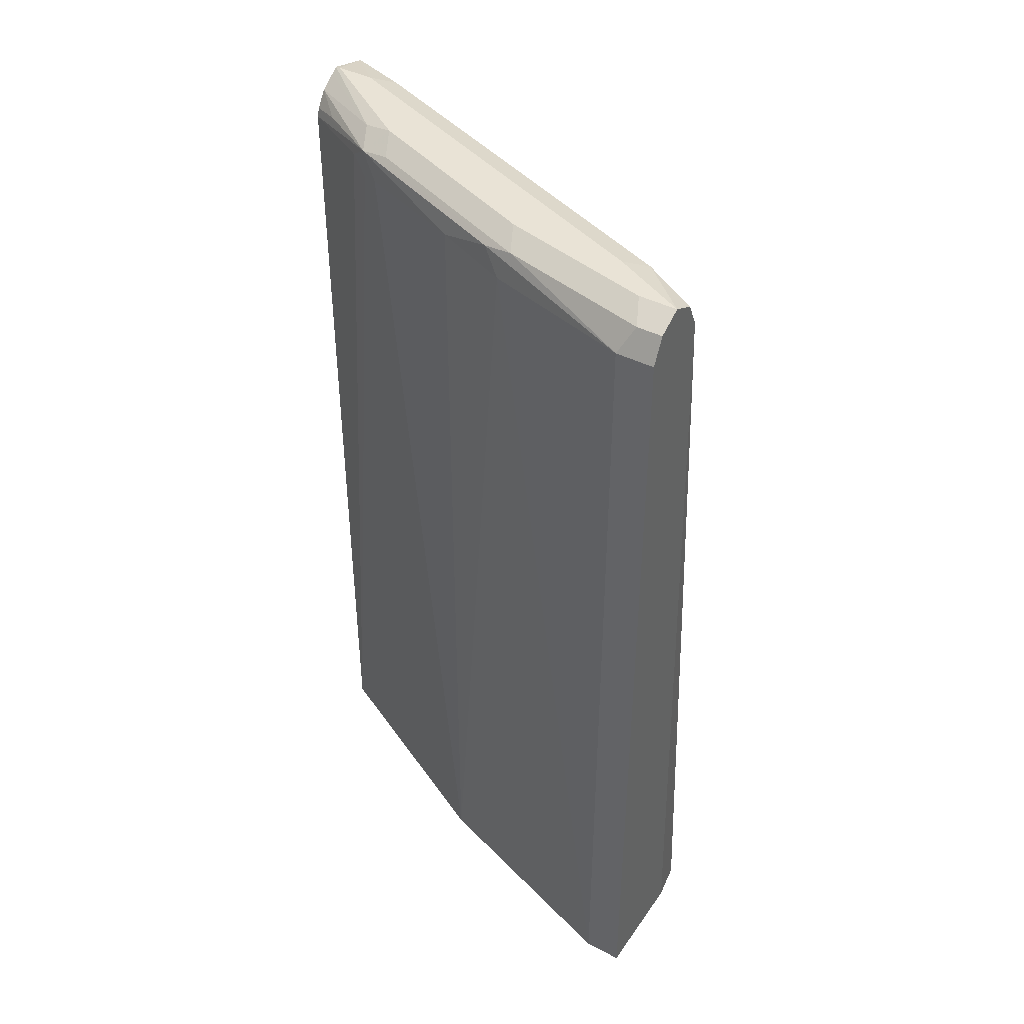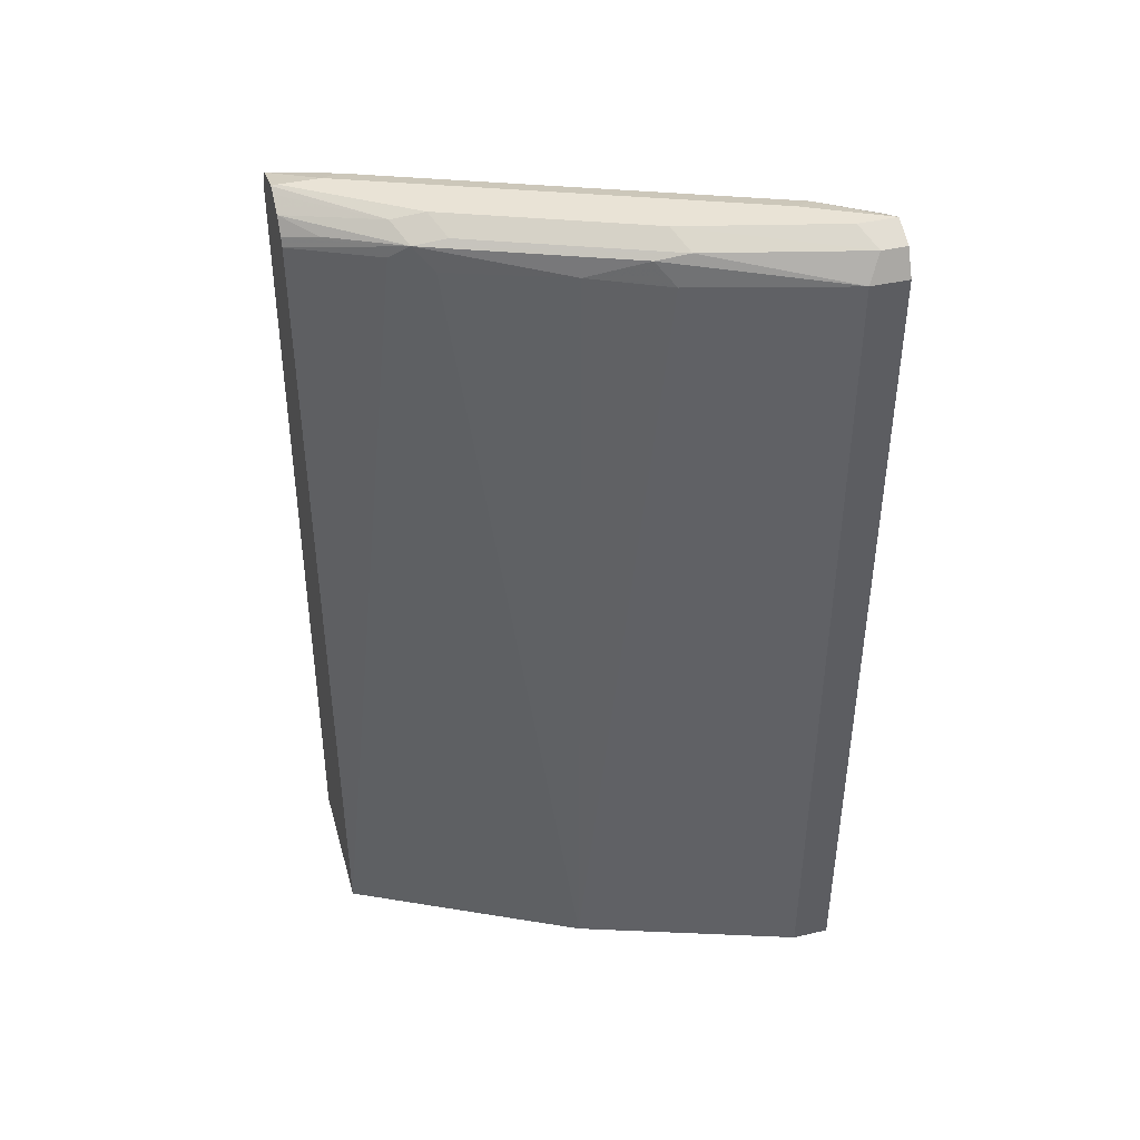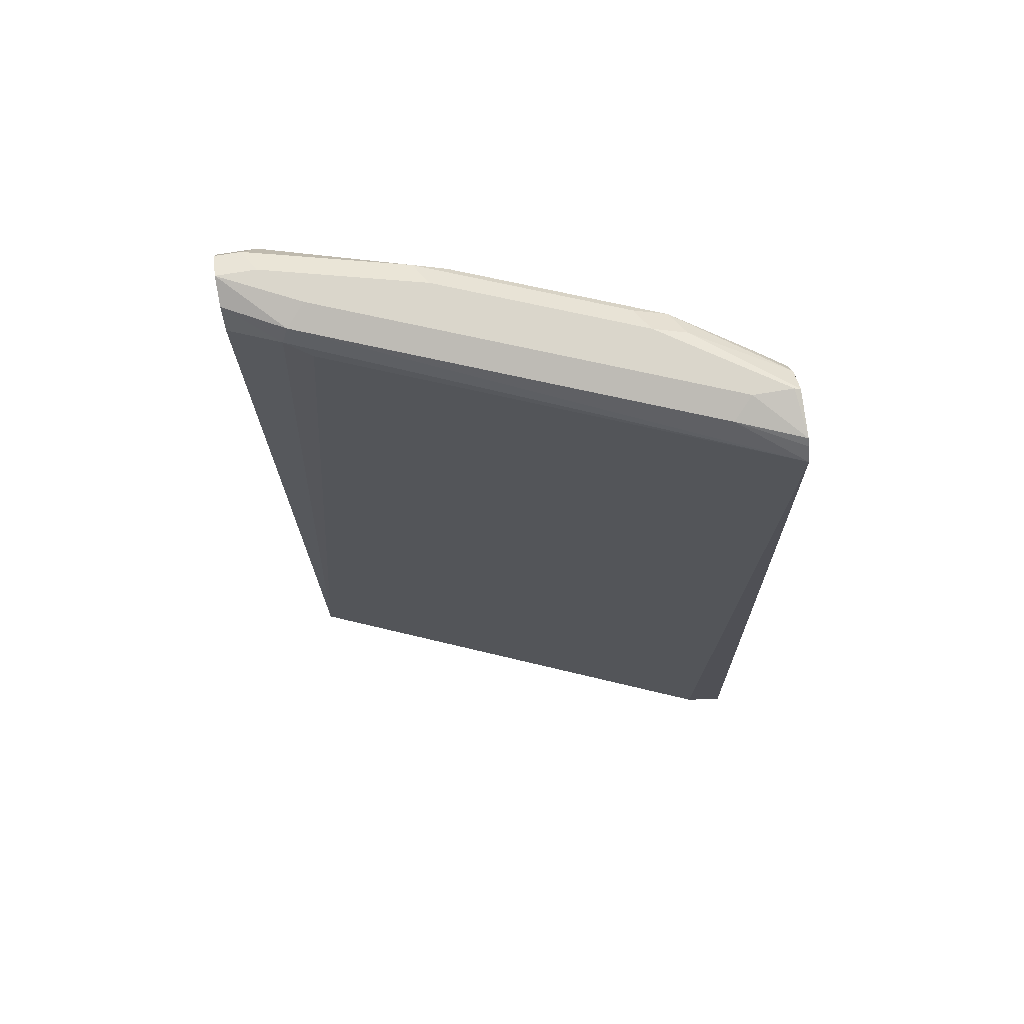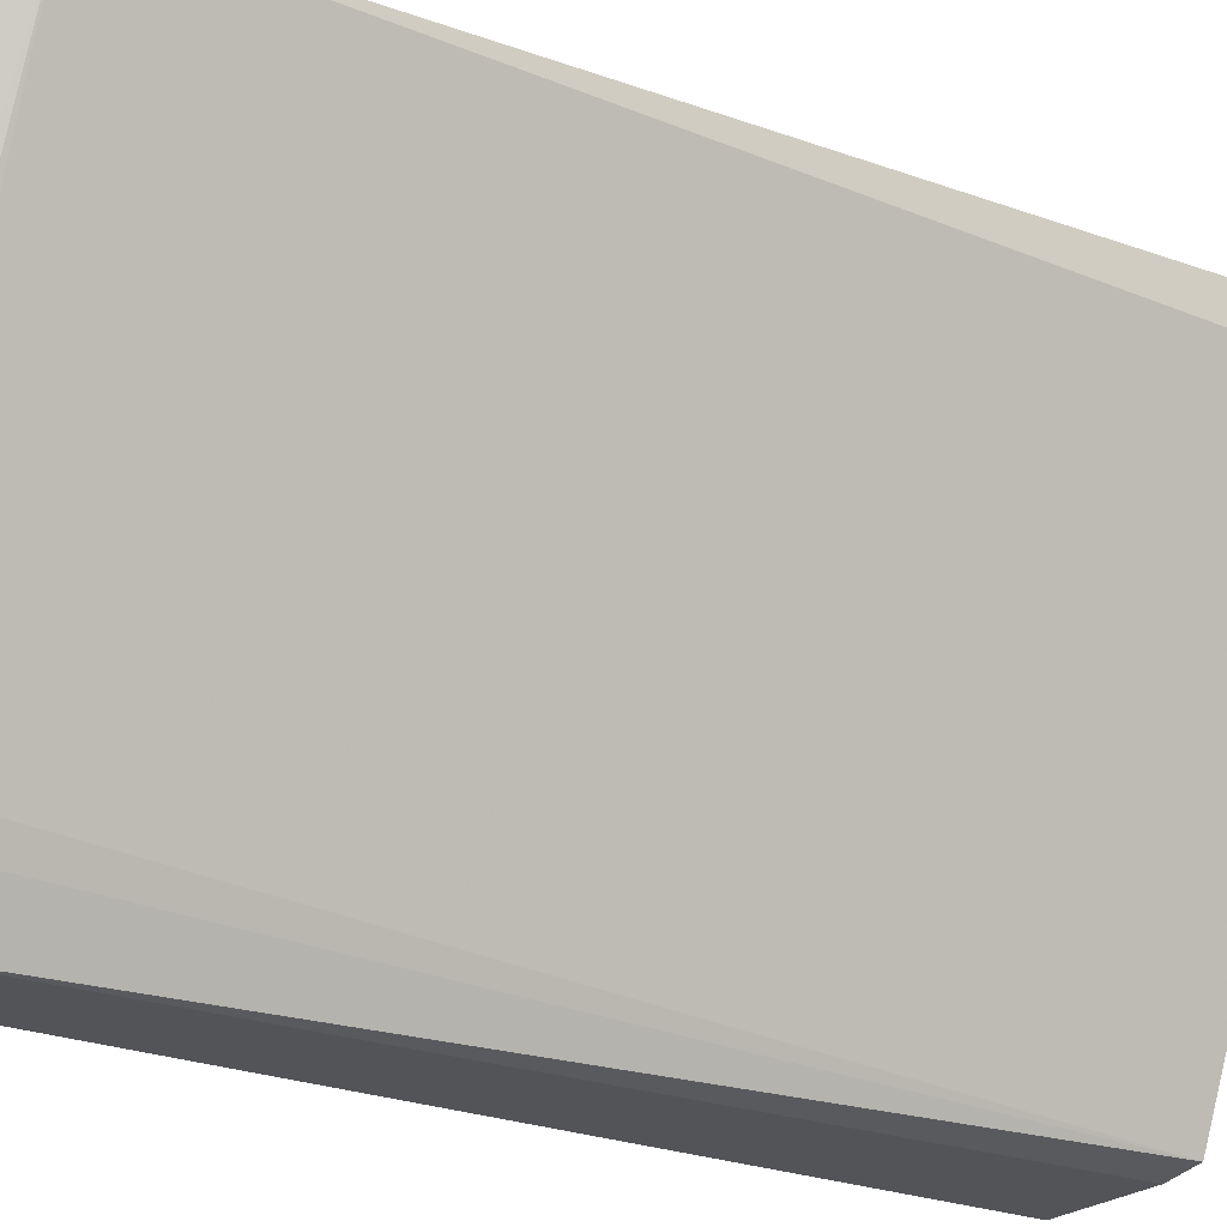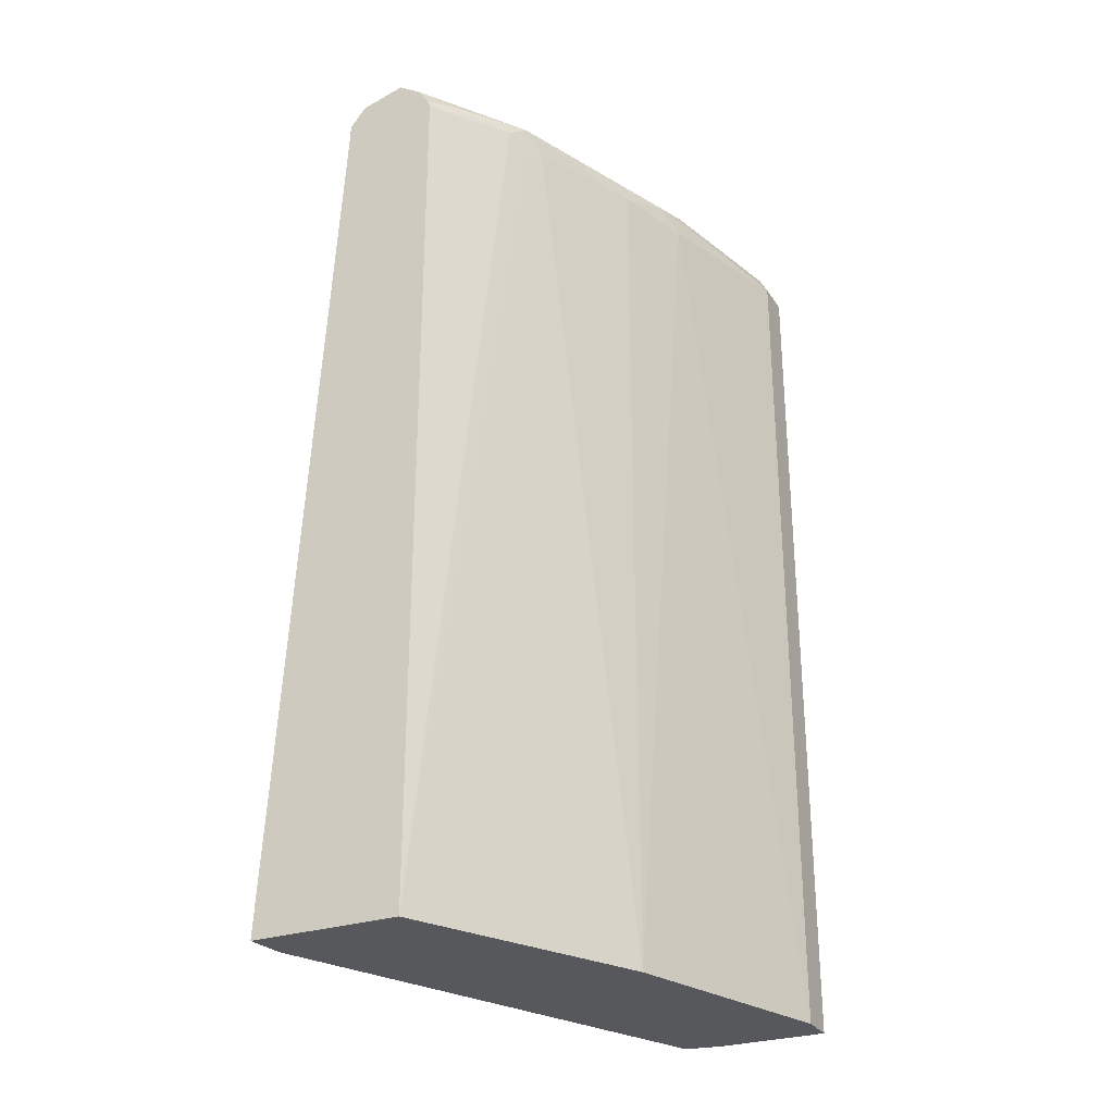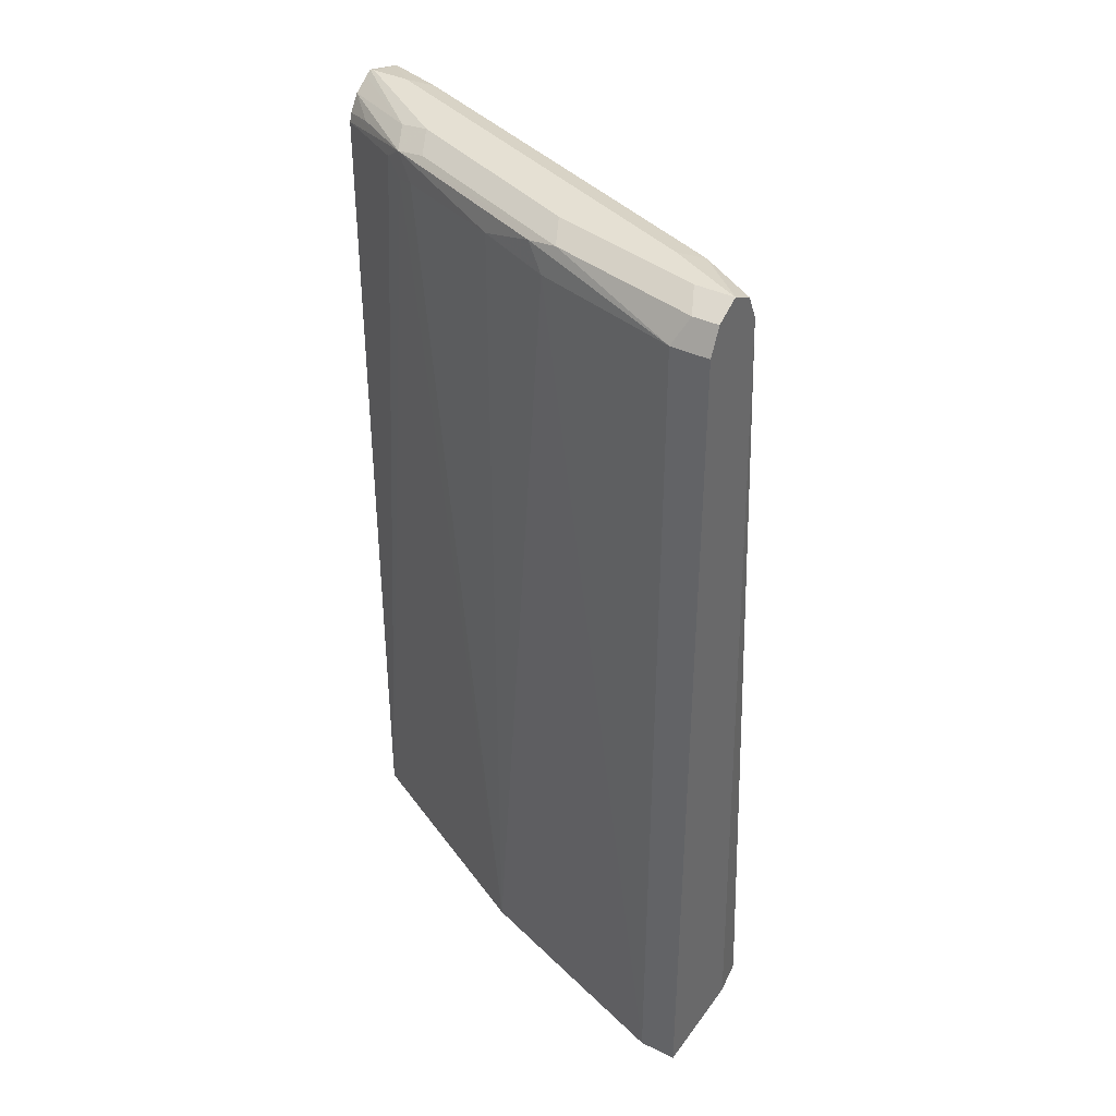
<metadata>
{"format":"obj","ext":"obj","renderer":"f3d","projection":"perspective","resolution":1024,"background":"white","views":[{"elev":42.0,"azim":121.8,"up":"+Y"},{"elev":42.2,"azim":74.5,"up":"+Y"},{"elev":73.9,"azim":-99.3,"up":"+Y"},{"elev":-23.5,"azim":-124.7,"up":"+Z"},{"elev":-28.3,"azim":26.5,"up":"+Y"},{"elev":38.0,"azim":122.0,"up":"+Y"}]}
</metadata>
<code>
v 0.4702 0.6047 0.5068
v 0.4732 0.6027 0.5068
v 0.5015 0.6024 0.4679
v 0.4707 0.6052 0.5043
v 0.4514 0.5995 0.5068
v 0.4803 0.5979 0.5068
v 0.5043 0.6052 0.4539
v 0.5127 0.5968 0.4623
v 0.4707 0.6052 0.4875
v 0.449 0.5967 0.5068
v 0.4623 0.601 0.4791
v 0.4851 0.5909 0.5068
v 0.4931 0.594 0.4931
v 0.538 0.6052 0.3698
v 0.5155 0.5996 0.4483
v 0.5463 0.5968 0.3783
v 0.5491 0.5996 0.3642
v 0.4863 0.5871 0.5068
v 0.5085 0.5905 0.4707
v 0.5127 0.5842 0.4623
v 0.5169 0.5862 0.4539
v 0.538 0.5884 0.4035
v 0.538 0.6052 0.3194
v 0.4443 0.5909 0.5068
v 0.5295 0.601 0.311
v 0.5548 0.6052 0.3026
v 0.566 0.5996 0.297
v 0.5506 0.5862 0.3698
v 0.5716 0.5884 0.3026
v 0.4863 0.2028 0.5068
v 0.538 0.2028 0.4035
v 0.5548 0.6052 0.2858
v 0.5267 0.594 0.3082
v 0.5211 0.5884 0.3194
v 0.4229 0.2028 0.4902
v 0.4208 0.2028 0.5068
v 0.5436 0.5996 0.2858
v 0.566 0.5996 0.2858
v 0.5716 0.2028 0.3026
v 0.5716 0.5884 0.2858
v 0.5379 0.5883 0.2858
v 0.507 0.2028 0.2885
v 0.5716 0.2028 0.2858
v 0.5232 0.2028 0.2858
f 26 27 38
f 24 25 33
f 25 37 33
f 25 32 37
f 24 35 36
f 24 34 35
f 24 33 34
f 23 32 25
f 16 29 17
f 21 31 22
f 20 31 21
f 20 30 31
f 19 30 20
f 18 30 19
f 26 38 32
f 16 28 29
f 22 31 28
f 27 29 40
f 30 35 42
f 28 31 39
f 41 44 42
f 34 42 35
f 33 42 34
f 33 41 42
f 33 37 41
f 32 41 37
f 32 44 41
f 32 43 44
f 32 40 43
f 32 38 40
f 30 39 31
f 30 43 39
f 30 44 43
f 30 42 44
f 16 22 28
f 30 36 35
f 29 43 40
f 29 39 43
f 28 39 29
f 27 40 38
f 14 27 26
f 17 29 27
f 11 25 24
f 4 14 26
f 4 7 14
f 3 8 7
f 3 6 8
f 3 7 4
f 2 6 3
f 1 6 2
f 1 12 6
f 1 18 12
f 1 30 18
f 14 17 27
f 1 24 36
f 1 10 24
f 1 5 10
f 1 4 5
f 1 3 4
f 1 2 3
f 4 26 32
f 4 32 23
f 1 36 30
f 4 9 5
f 4 23 9
f 10 11 24
f 9 25 11
f 8 22 16
f 8 21 22
f 8 20 21
f 8 19 20
f 8 18 19
f 8 12 18
f 9 23 25
f 8 17 15
f 8 16 17
f 7 17 14
f 7 15 17
f 7 8 15
f 6 13 8
f 6 12 13
f 5 11 10
f 8 13 12
f 5 9 11

</code>
